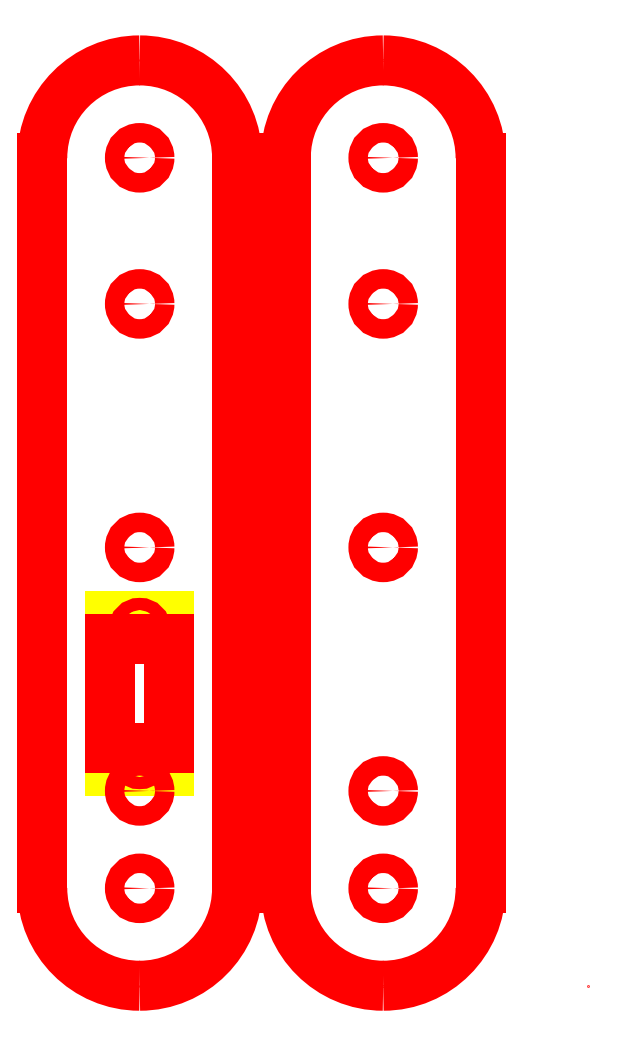
<metadata>
{"format":"dxf","ext":"dxf","renderer":"ezdxf+matplotlib","layout":"modelspace","background":"white","min_lineweight":24,"dpi":150}
</metadata>
<code>
0
SECTION
2
ENTITIES
0
CIRCLE
8
PanelOuter
10
0
20
150
30
0
40
2
0
CIRCLE
8
PanelOuter
10
0
20
0
30
0
40
2
0
INSERT
8
PanelOuter
2
Micro_Servo-1
10
0
20
40
30
0
0
ARC
8
PanelOuter
10
0
20
150
30
0
40
20
50
90
51
180
0
LINE
8
PanelOuter
10
0
20
170
30
0
11
0
21
170
31
0
0
ARC
8
PanelOuter
10
0
20
150
30
0
40
20
50
0
51
90
0
LINE
8
PanelOuter
10
20
20
150
30
0
11
20
21
0
31
0
0
ARC
8
PanelOuter
10
0
20
0
30
0
40
20
50
270
51
0
0
LINE
8
PanelOuter
10
0
20
-20
30
0
11
0
21
-20
31
0
0
LINE
8
PanelOuter
10
-20
20
0
30
0
11
-20
21
150
31
0
0
ARC
8
PanelOuter
10
0
20
0
30
0
40
20
50
180
51
270
0
LINE
8
PanelOuter
10
42
20
-20
30
0
11
42
21
-20
31
0
0
CIRCLE
8
AssemblyMountings
10
0
20
70
30
0
40
2
0
CIRCLE
8
AssemblyMountings
10
0
20
120
30
0
40
2
0
CIRCLE
8
AssemblyMountings
10
0
20
20
30
0
40
2
0
CIRCLE
8
PanelOuter
10
50
20
150
30
0
40
2
0
CIRCLE
8
PanelOuter
10
50
20
0
30
0
40
2
0
ARC
8
PanelOuter
10
50
20
150
30
0
40
20
50
90
51
180
0
LINE
8
PanelOuter
10
50
20
170
30
0
11
50
21
170
31
0
0
ARC
8
PanelOuter
10
50
20
150
30
0
40
20
50
0
51
90
0
LINE
8
PanelOuter
10
70
20
150
30
0
11
70
21
0
31
0
0
ARC
8
PanelOuter
10
50
20
0
30
0
40
20
50
270
51
0
0
LINE
8
PanelOuter
10
50
20
-20
30
0
11
50
21
-20
31
0
0
LINE
8
PanelOuter
10
30
20
0
30
0
11
30
21
150
31
0
0
ARC
8
PanelOuter
10
50
20
0
30
0
40
20
50
180
51
270
0
LINE
8
PanelOuter
10
92
20
-20
30
0
11
92
21
-20
31
0
0
CIRCLE
8
AssemblyMountings
10
50
20
70
30
0
40
2
0
CIRCLE
8
AssemblyMountings
10
50
20
120
30
0
40
2
0
CIRCLE
8
AssemblyMountings
10
50
20
20
30
0
40
2
0
ENDSEC
0
EOF

</code>
